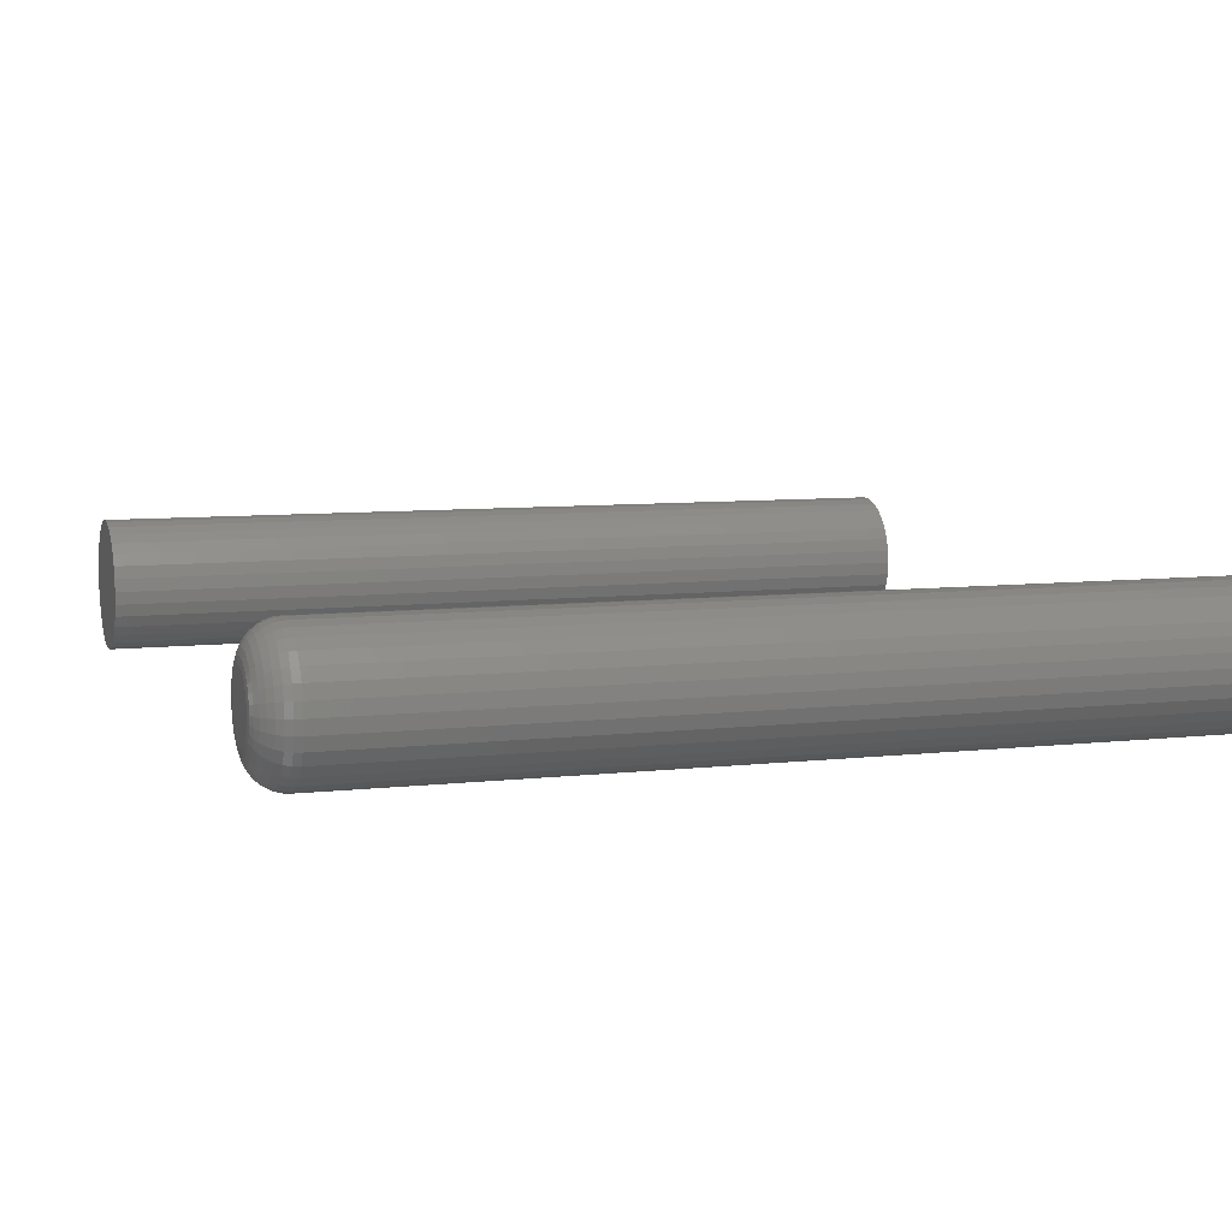
<metadata>
{"format":"stl","ext":"stl","renderer":"f3d","projection":"perspective","resolution":1024,"background":"white","views":[{"elev":7.7,"azim":-18.1,"up":"+Z"}]}
</metadata>
<code>
# stl→obj: 384 verts, 760 faces
v 0.75 0.3133 0.05807
v 0.75 0.3364 0.05807
v 0.75 0.3248 0.05921
v 0.75 0.3022 0.0547
v 0.75 0.3475 0.0547
v 0.75 0.2919 0.04923
v 0.75 0.3577 0.04923
v 0.75 0.283 0.04187
v 0.75 0.3667 0.04187
v 0.75 0.2756 0.0329
v 0.75 0.3741 0.0329
v 0.75 0.2701 0.02266
v 0.75 0.3795 0.02266
v 0.75 0.3795 -0.02266
v 0.75 0.2756 -0.0329
v 0.75 0.3741 -0.0329
v 0.75 0.283 -0.04187
v 0.75 0.3667 -0.04187
v 0.75 0.2919 -0.04923
v 0.75 0.3577 -0.04923
v 0.75 0.3022 -0.0547
v 0.75 0.3475 -0.0547
v 0.75 0.3133 -0.05807
v 0.75 0.3364 -0.05807
v 0.75 0.3248 -0.05921
v 0.75 0.3829 0.01155
v 0.75 0.2668 0.01155
v 0.75 0.384 -2.175e-17
v 0.75 0.2656 -8.343e-17
v 0.75 0.3829 -0.01155
v 0.75 0.2668 -0.01155
v 0.75 0.2701 -0.02266
v 0 0.3248 0.05921
v 0 0.3364 0.05807
v 0 0.3133 0.05807
v 0 0.3022 0.0547
v 0 0.3475 0.0547
v 0 0.2919 0.04923
v 0 0.3577 0.04923
v 0 0.283 0.04187
v 0 0.3667 0.04187
v 0 0.2756 0.0329
v 0 0.3741 0.0329
v 0 0.2701 0.02266
v 0 0.3795 0.02266
v 0 0.3741 -0.0329
v 0 0.2756 -0.0329
v 0 0.3795 -0.02266
v 0 0.283 -0.04187
v 0 0.3667 -0.04187
v 0 0.2919 -0.04923
v 0 0.3577 -0.04923
v 0 0.3022 -0.0547
v 0 0.3475 -0.0547
v 0 0.3133 -0.05807
v 0 0.3364 -0.05807
v 0 0.3248 -0.05921
v 0 0.2701 -0.02266
v 0 0.2668 -0.01155
v 0 0.3829 -0.01155
v 0 0.2656 -8.343e-17
v 0 0.384 -2.175e-17
v 0 0.2668 0.01155
v 0 0.3829 0.01155
v 0 -0.3812 0.02583
v 0 -0.3759 0.02742
v 0 -0.3705 0.02796
v 0 -0.365 0.02742
v 0 -0.3598 0.02583
v 0 -0.386 0.02325
v 0 -0.3549 0.02325
v 0 -0.3902 0.01977
v 0 -0.3507 0.01977
v 0 -0.3937 0.01553
v 0 -0.3472 0.01553
v 0 -0.3963 0.0107
v 0 -0.3446 0.0107
v 0 -0.3979 0.005455
v 0 -0.3431 0.005455
v 0 -0.3446 -0.0107
v 0 -0.3963 -0.0107
v 0 -0.3431 -0.005455
v 0 -0.3937 -0.01553
v 0 -0.3472 -0.01553
v 0 -0.3902 -0.01977
v 0 -0.3507 -0.01977
v 0 -0.386 -0.02325
v 0 -0.3549 -0.02325
v 0 -0.3812 -0.02583
v 0 -0.3598 -0.02583
v 0 -0.3759 -0.02742
v 0 -0.3705 -0.02796
v 0 -0.365 -0.02742
v 0 -0.3979 -0.005455
v 0 -0.3984 -7.42e-18
v 0 -0.3425 -8.699e-18
v 0.03125 -0.3113 -3.626e-17
v 0.75 -0.3113 -2.175e-17
v 0.03125 -0.3124 -0.01155
v 0.75 -0.3124 -0.01155
v 0.03125 -0.3158 -0.02266
v 0.75 -0.3158 -0.02266
v 0.03125 -0.3212 -0.0329
v 0.75 -0.3212 -0.0329
v 0.03125 -0.3286 -0.04187
v 0.75 -0.3286 -0.04187
v 0.03125 -0.3376 -0.04923
v 0.75 -0.3376 -0.04923
v 0.03125 -0.3478 -0.0547
v 0.75 -0.3478 -0.0547
v 0.03125 -0.3589 -0.05807
v 0.75 -0.3589 -0.05807
v 0.03125 -0.3705 -0.05921
v 0.75 -0.3705 -0.05921
v 0.03125 -0.382 -0.05807
v 0.75 -0.382 -0.05807
v 0.03125 -0.3931 -0.0547
v 0.75 -0.3931 -0.0547
v 0.03125 -0.4034 -0.04923
v 0.75 -0.4034 -0.04923
v 0.03125 -0.4123 -0.04187
v 0.75 -0.4123 -0.04187
v 0.03125 -0.4197 -0.0329
v 0.75 -0.4197 -0.0329
v 0.03125 -0.4252 -0.02266
v 0.75 -0.4252 -0.02266
v 0.03125 -0.4285 -0.01155
v 0.75 -0.4285 -0.01155
v 0.03125 -0.4297 -8.343e-17
v 0.75 -0.4297 -8.343e-17
v 0.03125 -0.4285 0.01155
v 0.75 -0.4285 0.01155
v 0.03125 -0.4252 0.02266
v 0.75 -0.4252 0.02266
v 0.03125 -0.4197 0.0329
v 0.75 -0.4197 0.0329
v 0.03125 -0.4123 0.04187
v 0.75 -0.4123 0.04187
v 0.03125 -0.4034 0.04923
v 0.75 -0.4034 0.04923
v 0.03125 -0.3931 0.0547
v 0.75 -0.3931 0.0547
v 0.03125 -0.382 0.05807
v 0.75 -0.382 0.05807
v 0.03125 -0.3705 0.05921
v 0.75 -0.3705 0.05921
v 0.03125 -0.3589 0.05807
v 0.75 -0.3589 0.05807
v 0.03125 -0.3478 0.0547
v 0.75 -0.3478 0.0547
v 0.03125 -0.3376 0.04923
v 0.75 -0.3376 0.04923
v 0.03125 -0.3286 0.04187
v 0.75 -0.3286 0.04187
v 0.03125 -0.3212 0.0329
v 0.75 -0.3212 0.0329
v 0.03125 -0.3158 0.02266
v 0.75 -0.3158 0.02266
v 0.03125 -0.3124 0.01155
v 0.75 -0.3124 0.01155
v 0.02515 -0.4291 -5.204e-17
v 0.02515 -0.428 0.01143
v 0.01929 -0.4273 -5.551e-17
v 0.01929 -0.4262 0.01109
v 0.01389 -0.4244 -4.857e-17
v 0.01389 -0.4234 0.01052
v 0.009153 -0.4205 -4.163e-17
v 0.009153 -0.4196 0.009766
v 0.005267 -0.4158 -3.469e-17
v 0.005267 -0.4149 0.008842
v 0.002379 -0.4104 -2.776e-17
v 0.002379 -0.4096 0.007788
v 0.0006005 -0.4045 -1.561e-17
v 0.0006005 -0.4039 0.006644
v 0.02515 -0.313 0.01143
v 0.02515 -0.3119 -5.898e-17
v 0.01929 -0.3147 0.01109
v 0.01929 -0.3136 -5.551e-17
v 0.01389 -0.3176 0.01052
v 0.01389 -0.3165 -5.204e-17
v 0.009153 -0.3214 0.009766
v 0.009153 -0.3204 -4.51e-17
v 0.005267 -0.326 0.008842
v 0.005267 -0.3252 -4.163e-17
v 0.002379 -0.3313 0.007788
v 0.002379 -0.3306 -2.776e-17
v 0.0006005 -0.3371 0.006644
v 0.0006005 -0.3364 -1.908e-17
v 0.02515 -0.3163 0.02243
v 0.01929 -0.318 0.02175
v 0.01389 -0.3206 0.02064
v 0.009153 -0.3242 0.01916
v 0.005267 -0.3286 0.01734
v 0.002379 -0.3336 0.01528
v 0.0006005 -0.339 0.01303
v 0.02515 -0.3217 0.03256
v 0.01929 -0.3232 0.03157
v 0.01389 -0.3256 0.02997
v 0.009153 -0.3289 0.02781
v 0.005267 -0.3328 0.02518
v 0.002379 -0.3373 0.02218
v 0.0006005 -0.3422 0.01892
v 0.02515 -0.329 0.04144
v 0.01929 -0.3303 0.04019
v 0.01389 -0.3323 0.03814
v 0.009153 -0.3351 0.0354
v 0.005267 -0.3384 0.03205
v 0.002379 -0.3422 0.02823
v 0.0006005 -0.3464 0.02408
v 0.02515 -0.3379 0.04873
v 0.01929 -0.3389 0.04725
v 0.01389 -0.3405 0.04485
v 0.009153 -0.3427 0.04162
v 0.005267 -0.3453 0.03768
v 0.002379 -0.3483 0.03319
v 0.0006005 -0.3516 0.02832
v 0.02515 -0.348 0.05415
v 0.01929 -0.3487 0.05251
v 0.01389 -0.3498 0.04984
v 0.009153 -0.3513 0.04625
v 0.005267 -0.3531 0.04187
v 0.002379 -0.3552 0.03688
v 0.0006005 -0.3574 0.03146
v 0.02515 -0.359 0.05748
v 0.01929 -0.3594 0.05574
v 0.01389 -0.36 0.05291
v 0.009153 -0.3607 0.0491
v 0.005267 -0.3616 0.04445
v 0.002379 -0.3627 0.03915
v 0.0006005 -0.3638 0.0334
v 0.02515 -0.3705 0.05861
v 0.01929 -0.3705 0.05683
v 0.01389 -0.3705 0.05394
v 0.009153 -0.3705 0.05006
v 0.005267 -0.3705 0.04532
v 0.002379 -0.3705 0.03992
v 0.0006005 -0.3705 0.03406
v 0.02515 -0.3819 0.05748
v 0.01929 -0.3816 0.05574
v 0.01389 -0.381 0.05291
v 0.009153 -0.3802 0.0491
v 0.005267 -0.3793 0.04445
v 0.002379 -0.3783 0.03915
v 0.0006005 -0.3771 0.0334
v 0.02515 -0.3929 0.05415
v 0.01929 -0.3922 0.05251
v 0.01389 -0.3911 0.04984
v 0.009153 -0.3896 0.04625
v 0.005267 -0.3878 0.04187
v 0.002379 -0.3858 0.03688
v 0.0006005 -0.3835 0.03146
v 0.02515 -0.403 0.04873
v 0.01929 -0.4021 0.04725
v 0.01389 -0.4004 0.04485
v 0.009153 -0.3983 0.04162
v 0.005267 -0.3957 0.03768
v 0.002379 -0.3927 0.03319
v 0.0006005 -0.3894 0.02832
v 0.02515 -0.4119 0.04144
v 0.01929 -0.4107 0.04019
v 0.01389 -0.4086 0.03814
v 0.009153 -0.4059 0.0354
v 0.005267 -0.4025 0.03205
v 0.002379 -0.3987 0.02823
v 0.0006005 -0.3946 0.02408
v 0.02515 -0.4192 0.03256
v 0.01929 -0.4177 0.03157
v 0.01389 -0.4153 0.02997
v 0.009153 -0.4121 0.02781
v 0.005267 -0.4082 0.02518
v 0.002379 -0.4037 0.02218
v 0.0006005 -0.3988 0.01892
v 0.02515 -0.4246 0.02243
v 0.01929 -0.423 0.02175
v 0.01389 -0.4203 0.02064
v 0.009153 -0.4167 0.01916
v 0.005267 -0.4123 0.01734
v 0.002379 -0.4074 0.01528
v 0.0006005 -0.4019 0.01303
v 0.02515 -0.313 -0.01143
v 0.01929 -0.3147 -0.01109
v 0.01389 -0.3176 -0.01052
v 0.009153 -0.3214 -0.009766
v 0.005267 -0.326 -0.008842
v 0.002379 -0.3313 -0.007788
v 0.0006005 -0.3371 -0.006644
v 0.02515 -0.428 -0.01143
v 0.01929 -0.4262 -0.01109
v 0.01389 -0.4234 -0.01052
v 0.009153 -0.4196 -0.009766
v 0.005267 -0.4149 -0.008842
v 0.002379 -0.4096 -0.007788
v 0.0006005 -0.4039 -0.006644
v 0.02515 -0.4246 -0.02243
v 0.01929 -0.423 -0.02175
v 0.01389 -0.4203 -0.02064
v 0.009153 -0.4167 -0.01916
v 0.005267 -0.4123 -0.01734
v 0.002379 -0.4074 -0.01528
v 0.0006005 -0.4019 -0.01303
v 0.02515 -0.4192 -0.03256
v 0.01929 -0.4177 -0.03157
v 0.01389 -0.4153 -0.02997
v 0.009153 -0.4121 -0.02781
v 0.005267 -0.4082 -0.02518
v 0.002379 -0.4037 -0.02218
v 0.0006005 -0.3988 -0.01892
v 0.02515 -0.4119 -0.04144
v 0.01929 -0.4107 -0.04019
v 0.01389 -0.4086 -0.03814
v 0.009153 -0.4059 -0.0354
v 0.005267 -0.4025 -0.03205
v 0.002379 -0.3987 -0.02823
v 0.0006005 -0.3946 -0.02408
v 0.02515 -0.403 -0.04873
v 0.01929 -0.4021 -0.04725
v 0.01389 -0.4004 -0.04485
v 0.009153 -0.3983 -0.04162
v 0.005267 -0.3957 -0.03768
v 0.002379 -0.3927 -0.03319
v 0.0006005 -0.3894 -0.02832
v 0.02515 -0.3929 -0.05415
v 0.01929 -0.3922 -0.05251
v 0.01389 -0.3911 -0.04984
v 0.009153 -0.3896 -0.04625
v 0.005267 -0.3878 -0.04187
v 0.002379 -0.3858 -0.03688
v 0.0006005 -0.3835 -0.03146
v 0.02515 -0.3819 -0.05748
v 0.01929 -0.3816 -0.05574
v 0.01389 -0.381 -0.05291
v 0.009153 -0.3802 -0.0491
v 0.005267 -0.3793 -0.04445
v 0.002379 -0.3783 -0.03915
v 0.0006005 -0.3771 -0.0334
v 0.02515 -0.3705 -0.05861
v 0.01929 -0.3705 -0.05683
v 0.01389 -0.3705 -0.05394
v 0.009153 -0.3705 -0.05006
v 0.005267 -0.3705 -0.04532
v 0.002379 -0.3705 -0.03992
v 0.0006005 -0.3705 -0.03406
v 0.02515 -0.359 -0.05748
v 0.01929 -0.3594 -0.05574
v 0.01389 -0.36 -0.05291
v 0.009153 -0.3607 -0.0491
v 0.005267 -0.3616 -0.04445
v 0.002379 -0.3627 -0.03915
v 0.0006005 -0.3638 -0.0334
v 0.02515 -0.348 -0.05415
v 0.01929 -0.3487 -0.05251
v 0.01389 -0.3498 -0.04984
v 0.009153 -0.3513 -0.04625
v 0.005267 -0.3531 -0.04187
v 0.002379 -0.3552 -0.03688
v 0.0006005 -0.3574 -0.03146
v 0.02515 -0.3379 -0.04873
v 0.01929 -0.3389 -0.04725
v 0.01389 -0.3405 -0.04485
v 0.009153 -0.3427 -0.04162
v 0.005267 -0.3453 -0.03768
v 0.002379 -0.3483 -0.03319
v 0.0006005 -0.3516 -0.02832
v 0.02515 -0.329 -0.04144
v 0.01929 -0.3303 -0.04019
v 0.01389 -0.3323 -0.03814
v 0.009153 -0.3351 -0.0354
v 0.005267 -0.3384 -0.03205
v 0.002379 -0.3422 -0.02823
v 0.0006005 -0.3464 -0.02408
v 0.02515 -0.3217 -0.03256
v 0.01929 -0.3232 -0.03157
v 0.01389 -0.3256 -0.02997
v 0.009153 -0.3289 -0.02781
v 0.005267 -0.3328 -0.02518
v 0.002379 -0.3373 -0.02218
v 0.0006005 -0.3422 -0.01892
v 0.02515 -0.3163 -0.02243
v 0.01929 -0.318 -0.02175
v 0.01389 -0.3206 -0.02064
v 0.009153 -0.3242 -0.01916
v 0.005267 -0.3286 -0.01734
v 0.002379 -0.3336 -0.01528
v 0.0006005 -0.339 -0.01303
f 1 2 3
f 2 1 4
f 2 4 5
f 5 4 6
f 5 6 7
f 7 6 8
f 7 8 9
f 9 8 10
f 9 10 11
f 11 10 12
f 11 12 13
f 14 15 16
f 16 15 17
f 16 17 18
f 18 17 19
f 18 19 20
f 20 19 21
f 20 21 22
f 22 21 23
f 22 23 24
f 24 23 25
f 13 12 26
f 26 12 27
f 26 27 28
f 28 27 29
f 28 29 30
f 30 29 31
f 30 31 14
f 14 31 32
f 14 32 15
f 33 34 35
f 36 35 34
f 37 36 34
f 38 36 37
f 39 38 37
f 40 38 39
f 41 40 39
f 42 40 41
f 43 42 41
f 44 42 43
f 45 44 43
f 46 47 48
f 49 47 46
f 50 49 46
f 51 49 50
f 52 51 50
f 53 51 52
f 54 53 52
f 55 53 54
f 56 55 54
f 57 55 56
f 47 58 48
f 48 58 59
f 48 59 60
f 60 59 61
f 60 61 62
f 62 61 63
f 62 63 64
f 64 63 44
f 64 44 45
f 62 28 60
f 60 28 30
f 60 30 48
f 48 30 14
f 48 14 46
f 46 14 16
f 46 16 50
f 50 16 18
f 50 18 52
f 52 18 20
f 52 20 54
f 54 20 22
f 54 22 56
f 56 22 24
f 56 24 57
f 57 24 25
f 57 25 55
f 55 25 23
f 55 23 53
f 53 23 21
f 53 21 51
f 51 21 19
f 51 19 49
f 49 19 17
f 49 17 47
f 47 17 15
f 47 15 58
f 58 15 32
f 58 32 59
f 59 32 31
f 59 31 61
f 61 31 29
f 61 29 63
f 63 29 27
f 63 27 44
f 44 27 12
f 44 12 42
f 42 12 10
f 42 10 40
f 40 10 8
f 40 8 38
f 38 8 6
f 38 6 36
f 36 6 4
f 36 4 35
f 35 4 1
f 35 1 33
f 33 1 3
f 33 3 34
f 34 3 2
f 34 2 37
f 37 2 5
f 37 5 39
f 39 5 7
f 39 7 41
f 41 7 9
f 41 9 43
f 43 9 11
f 43 11 45
f 45 11 13
f 45 13 64
f 64 13 26
f 64 26 62
f 62 26 28
f 65 66 67
f 65 67 68
f 69 65 68
f 70 65 69
f 71 70 69
f 72 70 71
f 73 72 71
f 74 72 73
f 75 74 73
f 76 74 75
f 77 76 75
f 78 76 77
f 79 78 77
f 80 81 82
f 83 81 80
f 84 83 80
f 85 83 84
f 86 85 84
f 87 85 86
f 88 87 86
f 89 87 88
f 90 89 88
f 91 89 90
f 92 91 90
f 93 92 90
f 81 94 82
f 82 94 95
f 82 95 96
f 96 95 78
f 96 78 79
f 97 98 99
f 99 98 100
f 99 100 101
f 101 100 102
f 101 102 103
f 103 102 104
f 103 104 105
f 105 104 106
f 105 106 107
f 107 106 108
f 107 108 109
f 109 108 110
f 109 110 111
f 111 110 112
f 111 112 113
f 113 112 114
f 113 114 115
f 115 114 116
f 115 116 117
f 117 116 118
f 117 118 119
f 119 118 120
f 119 120 121
f 121 120 122
f 121 122 123
f 123 122 124
f 123 124 125
f 125 124 126
f 125 126 127
f 127 126 128
f 127 128 129
f 129 128 130
f 129 130 131
f 131 130 132
f 131 132 133
f 133 132 134
f 133 134 135
f 135 134 136
f 135 136 137
f 137 136 138
f 137 138 139
f 139 138 140
f 139 140 141
f 141 140 142
f 141 142 143
f 143 142 144
f 143 144 145
f 145 144 146
f 145 146 147
f 147 146 148
f 147 148 149
f 149 148 150
f 149 150 151
f 151 150 152
f 151 152 153
f 153 152 154
f 153 154 155
f 155 154 156
f 155 156 157
f 157 156 158
f 157 158 159
f 159 158 160
f 159 160 97
f 97 160 98
f 129 131 161
f 161 131 162
f 161 162 163
f 163 162 164
f 163 164 165
f 165 164 166
f 165 166 167
f 167 166 168
f 167 168 169
f 169 168 170
f 169 170 171
f 171 170 172
f 171 172 173
f 173 172 174
f 173 174 95
f 95 174 78
f 159 97 175
f 175 97 176
f 175 176 177
f 177 176 178
f 177 178 179
f 179 178 180
f 179 180 181
f 181 180 182
f 181 182 183
f 183 182 184
f 183 184 185
f 185 184 186
f 185 186 187
f 187 186 188
f 187 188 79
f 79 188 96
f 157 159 189
f 189 159 175
f 189 175 190
f 190 175 177
f 190 177 191
f 191 177 179
f 191 179 192
f 192 179 181
f 192 181 193
f 193 181 183
f 193 183 194
f 194 183 185
f 194 185 195
f 195 185 187
f 195 187 77
f 77 187 79
f 155 157 196
f 196 157 189
f 196 189 197
f 197 189 190
f 197 190 198
f 198 190 191
f 198 191 199
f 199 191 192
f 199 192 200
f 200 192 193
f 200 193 201
f 201 193 194
f 201 194 202
f 202 194 195
f 202 195 75
f 75 195 77
f 153 155 203
f 203 155 196
f 203 196 204
f 204 196 197
f 204 197 205
f 205 197 198
f 205 198 206
f 206 198 199
f 206 199 207
f 207 199 200
f 207 200 208
f 208 200 201
f 208 201 209
f 209 201 202
f 209 202 73
f 73 202 75
f 151 153 210
f 210 153 203
f 210 203 211
f 211 203 204
f 211 204 212
f 212 204 205
f 212 205 213
f 213 205 206
f 213 206 214
f 214 206 207
f 214 207 215
f 215 207 208
f 215 208 216
f 216 208 209
f 216 209 71
f 71 209 73
f 149 151 217
f 217 151 210
f 217 210 218
f 218 210 211
f 218 211 219
f 219 211 212
f 219 212 220
f 220 212 213
f 220 213 221
f 221 213 214
f 221 214 222
f 222 214 215
f 222 215 223
f 223 215 216
f 223 216 69
f 69 216 71
f 147 149 224
f 224 149 217
f 224 217 225
f 225 217 218
f 225 218 226
f 226 218 219
f 226 219 227
f 227 219 220
f 227 220 228
f 228 220 221
f 228 221 229
f 229 221 222
f 229 222 230
f 230 222 223
f 230 223 68
f 68 223 69
f 145 147 231
f 231 147 224
f 231 224 232
f 232 224 225
f 232 225 233
f 233 225 226
f 233 226 234
f 234 226 227
f 234 227 235
f 235 227 228
f 235 228 236
f 236 228 229
f 236 229 237
f 237 229 230
f 237 230 67
f 67 230 68
f 143 145 238
f 238 145 231
f 238 231 239
f 239 231 232
f 239 232 240
f 240 232 233
f 240 233 241
f 241 233 234
f 241 234 242
f 242 234 235
f 242 235 243
f 243 235 236
f 243 236 244
f 244 236 237
f 244 237 66
f 66 237 67
f 141 143 245
f 245 143 238
f 245 238 246
f 246 238 239
f 246 239 247
f 247 239 240
f 247 240 248
f 248 240 241
f 248 241 249
f 249 241 242
f 249 242 250
f 250 242 243
f 250 243 251
f 251 243 244
f 251 244 65
f 65 244 66
f 139 141 252
f 252 141 245
f 252 245 253
f 253 245 246
f 253 246 254
f 254 246 247
f 254 247 255
f 255 247 248
f 255 248 256
f 256 248 249
f 256 249 257
f 257 249 250
f 257 250 258
f 258 250 251
f 258 251 70
f 70 251 65
f 137 139 259
f 259 139 252
f 259 252 260
f 260 252 253
f 260 253 261
f 261 253 254
f 261 254 262
f 262 254 255
f 262 255 263
f 263 255 256
f 263 256 264
f 264 256 257
f 264 257 265
f 265 257 258
f 265 258 72
f 72 258 70
f 135 137 266
f 266 137 259
f 266 259 267
f 267 259 260
f 267 260 268
f 268 260 261
f 268 261 269
f 269 261 262
f 269 262 270
f 270 262 263
f 270 263 271
f 271 263 264
f 271 264 272
f 272 264 265
f 272 265 74
f 74 265 72
f 133 135 273
f 273 135 266
f 273 266 274
f 274 266 267
f 274 267 275
f 275 267 268
f 275 268 276
f 276 268 269
f 276 269 277
f 277 269 270
f 277 270 278
f 278 270 271
f 278 271 279
f 279 271 272
f 279 272 76
f 76 272 74
f 131 133 162
f 162 133 273
f 162 273 164
f 164 273 274
f 164 274 166
f 166 274 275
f 166 275 168
f 168 275 276
f 168 276 170
f 170 276 277
f 170 277 172
f 172 277 278
f 172 278 174
f 174 278 279
f 174 279 78
f 78 279 76
f 97 99 176
f 176 99 280
f 176 280 178
f 178 280 281
f 178 281 180
f 180 281 282
f 180 282 182
f 182 282 283
f 182 283 184
f 184 283 284
f 184 284 186
f 186 284 285
f 186 285 188
f 188 285 286
f 188 286 96
f 96 286 82
f 127 129 287
f 287 129 161
f 287 161 288
f 288 161 163
f 288 163 289
f 289 163 165
f 289 165 290
f 290 165 167
f 290 167 291
f 291 167 169
f 291 169 292
f 292 169 171
f 292 171 293
f 293 171 173
f 293 173 94
f 94 173 95
f 125 127 294
f 294 127 287
f 294 287 295
f 295 287 288
f 295 288 296
f 296 288 289
f 296 289 297
f 297 289 290
f 297 290 298
f 298 290 291
f 298 291 299
f 299 291 292
f 299 292 300
f 300 292 293
f 300 293 81
f 81 293 94
f 123 125 301
f 301 125 294
f 301 294 302
f 302 294 295
f 302 295 303
f 303 295 296
f 303 296 304
f 304 296 297
f 304 297 305
f 305 297 298
f 305 298 306
f 306 298 299
f 306 299 307
f 307 299 300
f 307 300 83
f 83 300 81
f 121 123 308
f 308 123 301
f 308 301 309
f 309 301 302
f 309 302 310
f 310 302 303
f 310 303 311
f 311 303 304
f 311 304 312
f 312 304 305
f 312 305 313
f 313 305 306
f 313 306 314
f 314 306 307
f 314 307 85
f 85 307 83
f 119 121 315
f 315 121 308
f 315 308 316
f 316 308 309
f 316 309 317
f 317 309 310
f 317 310 318
f 318 310 311
f 318 311 319
f 319 311 312
f 319 312 320
f 320 312 313
f 320 313 321
f 321 313 314
f 321 314 87
f 87 314 85
f 117 119 322
f 322 119 315
f 322 315 323
f 323 315 316
f 323 316 324
f 324 316 317
f 324 317 325
f 325 317 318
f 325 318 326
f 326 318 319
f 326 319 327
f 327 319 320
f 327 320 328
f 328 320 321
f 328 321 89
f 89 321 87
f 115 117 329
f 329 117 322
f 329 322 330
f 330 322 323
f 330 323 331
f 331 323 324
f 331 324 332
f 332 324 325
f 332 325 333
f 333 325 326
f 333 326 334
f 334 326 327
f 334 327 335
f 335 327 328
f 335 328 91
f 91 328 89
f 113 115 336
f 336 115 329
f 336 329 337
f 337 329 330
f 337 330 338
f 338 330 331
f 338 331 339
f 339 331 332
f 339 332 340
f 340 332 333
f 340 333 341
f 341 333 334
f 341 334 342
f 342 334 335
f 342 335 92
f 92 335 91
f 111 113 343
f 343 113 336
f 343 336 344
f 344 336 337
f 344 337 345
f 345 337 338
f 345 338 346
f 346 338 339
f 346 339 347
f 347 339 340
f 347 340 348
f 348 340 341
f 348 341 349
f 349 341 342
f 349 342 93
f 93 342 92
f 109 111 350
f 350 111 343
f 350 343 351
f 351 343 344
f 351 344 352
f 352 344 345
f 352 345 353
f 353 345 346
f 353 346 354
f 354 346 347
f 354 347 355
f 355 347 348
f 355 348 356
f 356 348 349
f 356 349 90
f 90 349 93
f 107 109 357
f 357 109 350
f 357 350 358
f 358 350 351
f 358 351 359
f 359 351 352
f 359 352 360
f 360 352 353
f 360 353 361
f 361 353 354
f 361 354 362
f 362 354 355
f 362 355 363
f 363 355 356
f 363 356 88
f 88 356 90
f 105 107 364
f 364 107 357
f 364 357 365
f 365 357 358
f 365 358 366
f 366 358 359
f 366 359 367
f 367 359 360
f 367 360 368
f 368 360 361
f 368 361 369
f 369 361 362
f 369 362 370
f 370 362 363
f 370 363 86
f 86 363 88
f 103 105 371
f 371 105 364
f 371 364 372
f 372 364 365
f 372 365 373
f 373 365 366
f 373 366 374
f 374 366 367
f 374 367 375
f 375 367 368
f 375 368 376
f 376 368 369
f 376 369 377
f 377 369 370
f 377 370 84
f 84 370 86
f 101 103 378
f 378 103 371
f 378 371 379
f 379 371 372
f 379 372 380
f 380 372 373
f 380 373 381
f 381 373 374
f 381 374 382
f 382 374 375
f 382 375 383
f 383 375 376
f 383 376 384
f 384 376 377
f 384 377 80
f 80 377 84
f 99 101 280
f 280 101 378
f 280 378 281
f 281 378 379
f 281 379 282
f 282 379 380
f 282 380 283
f 283 380 381
f 283 381 284
f 284 381 382
f 284 382 285
f 285 382 383
f 285 383 286
f 286 383 384
f 286 384 82
f 82 384 80
f 144 148 146
f 148 144 142
f 148 142 150
f 150 142 140
f 150 140 152
f 152 140 138
f 152 138 154
f 154 138 136
f 154 136 156
f 156 136 134
f 156 134 158
f 102 124 104
f 104 124 122
f 104 122 106
f 106 122 120
f 106 120 108
f 108 120 118
f 108 118 110
f 110 118 116
f 110 116 112
f 112 116 114
f 158 134 160
f 160 134 132
f 160 132 98
f 98 132 130
f 98 130 100
f 100 130 128
f 100 128 102
f 102 128 126
f 102 126 124

</code>
